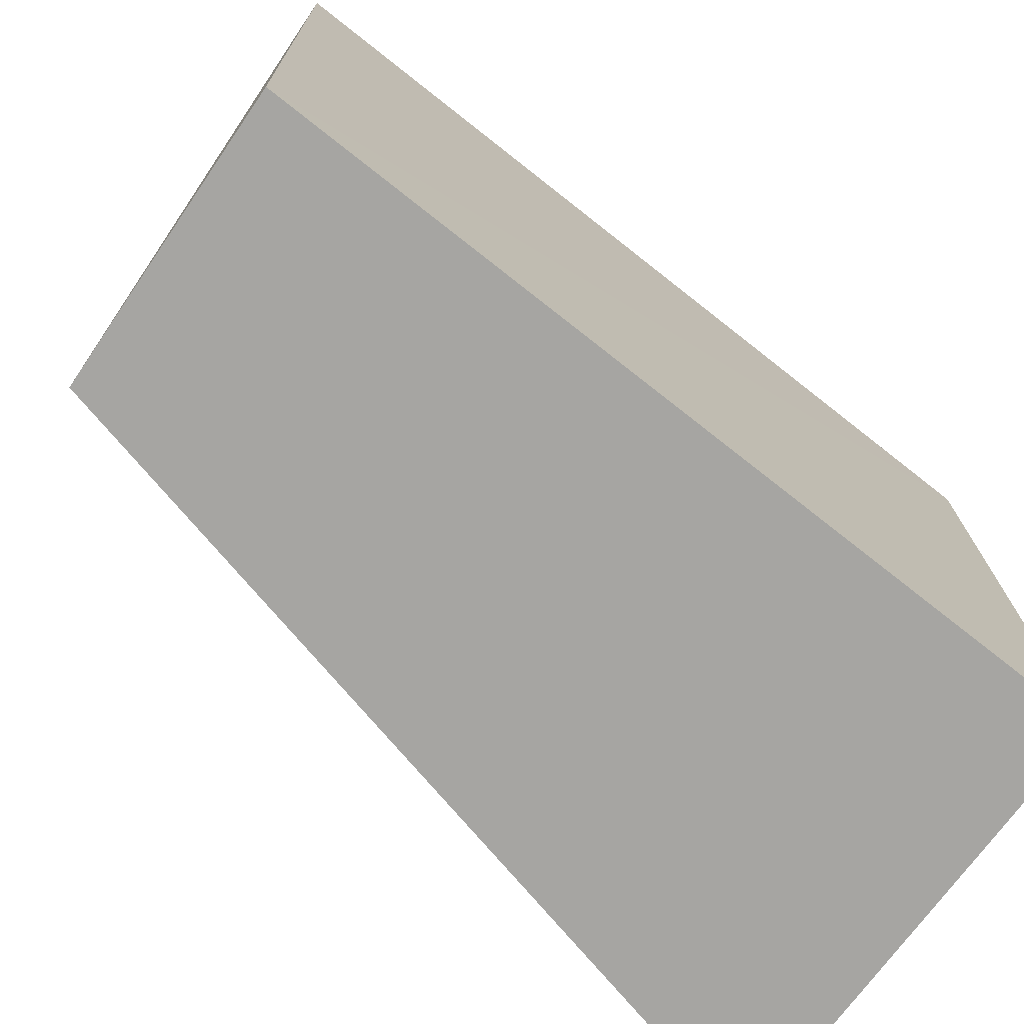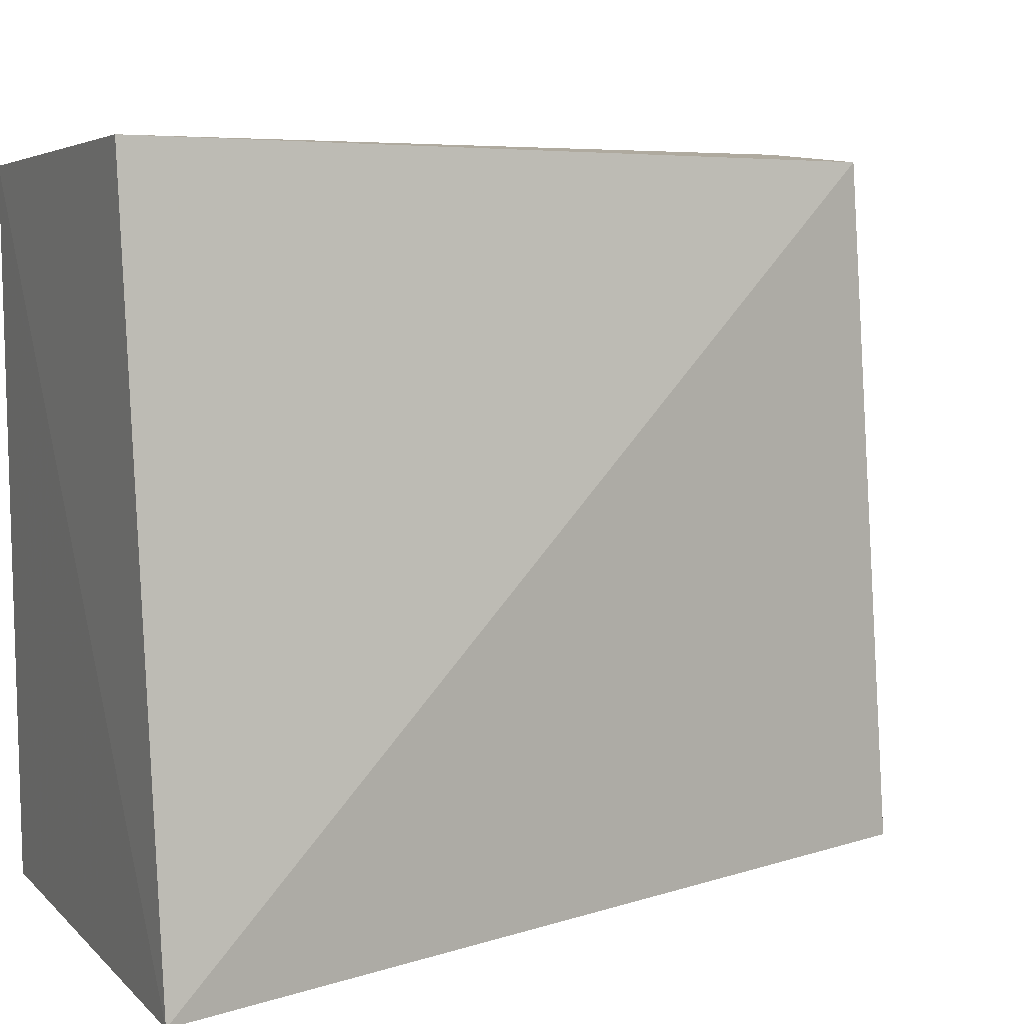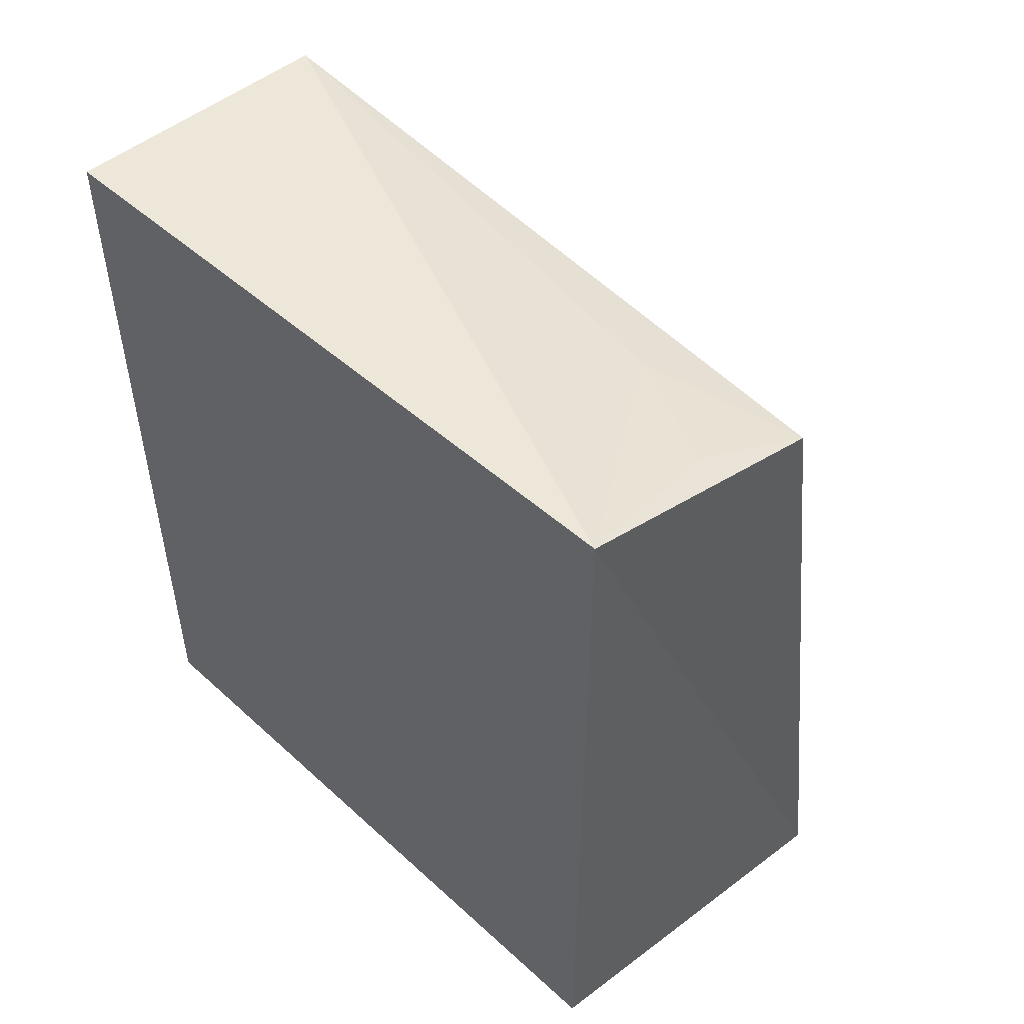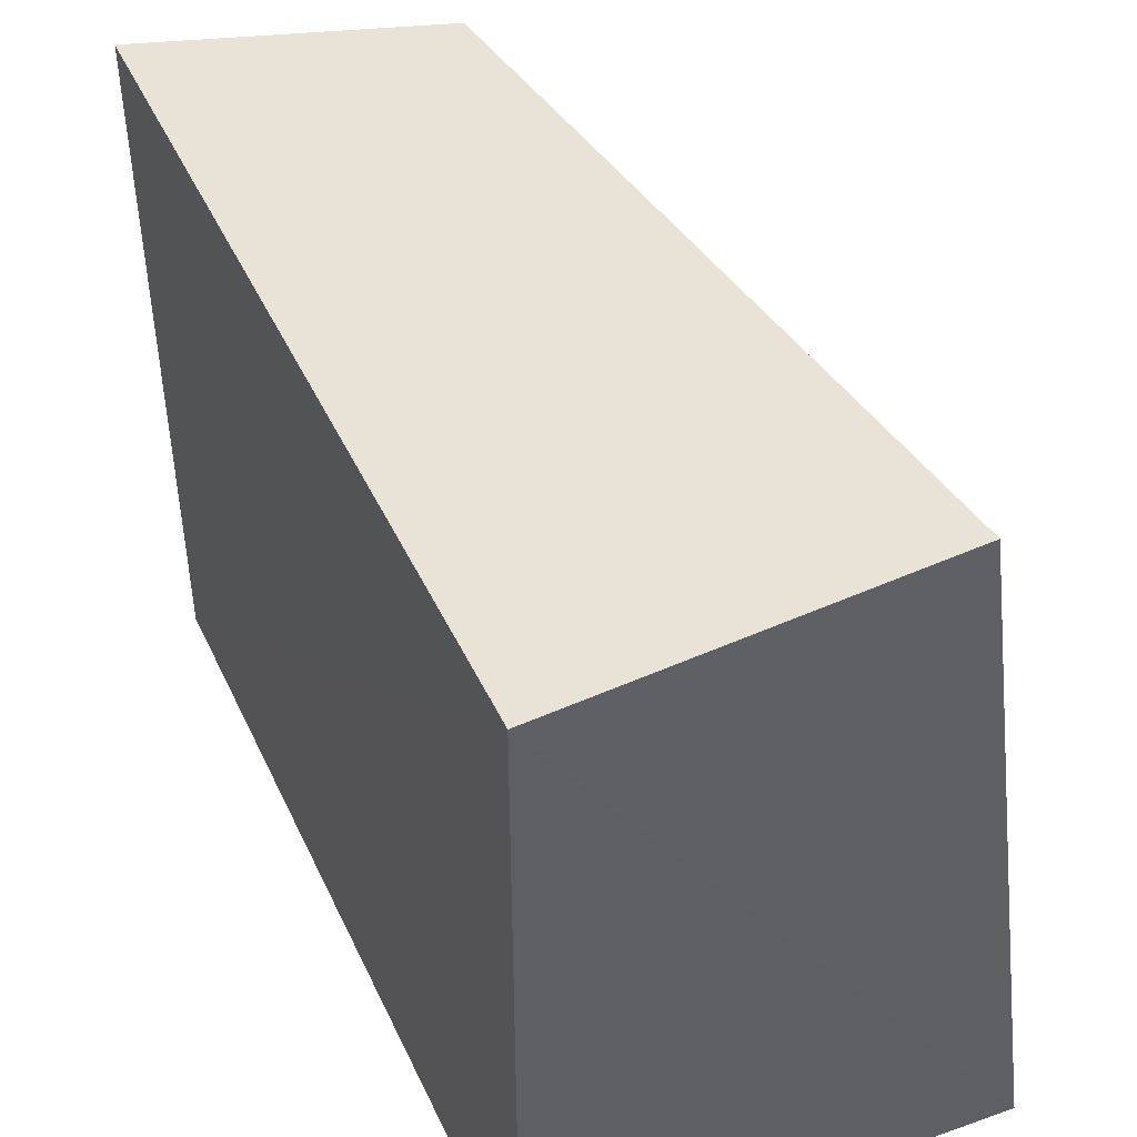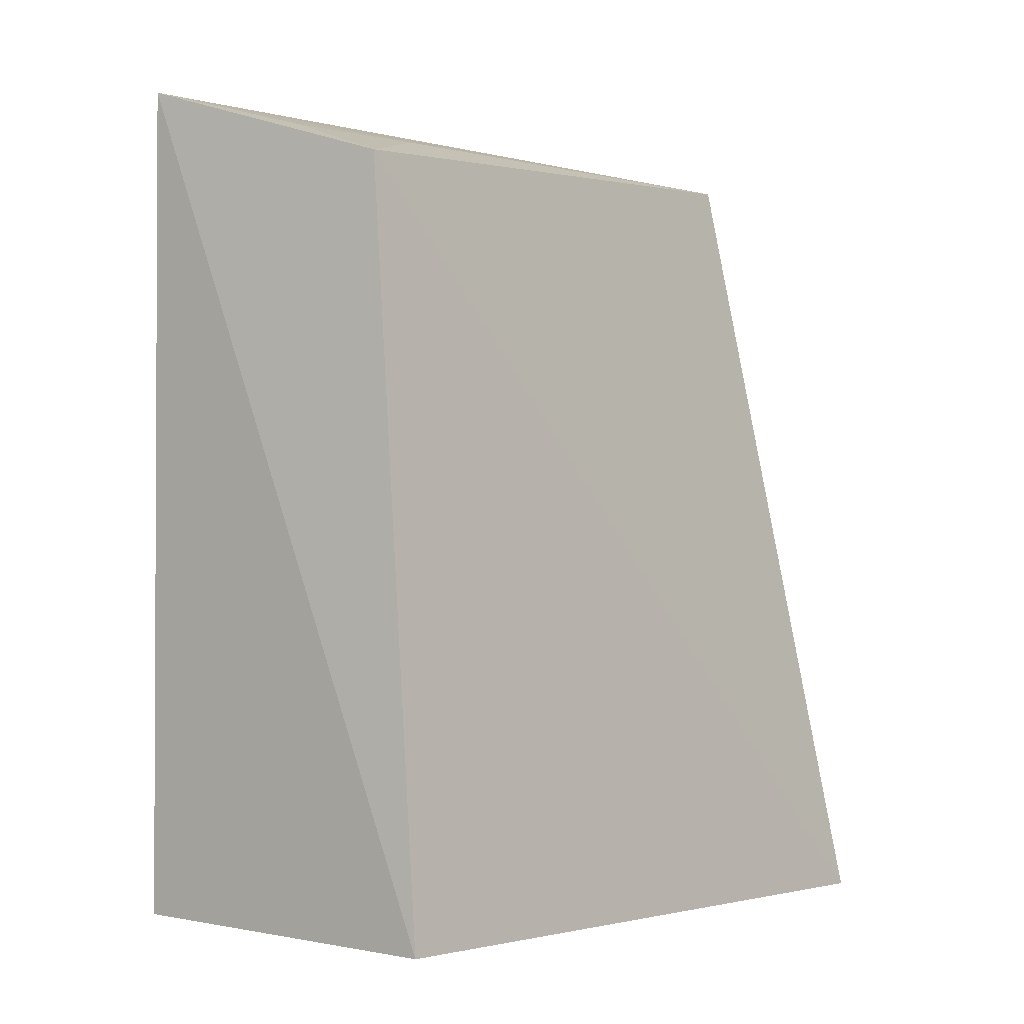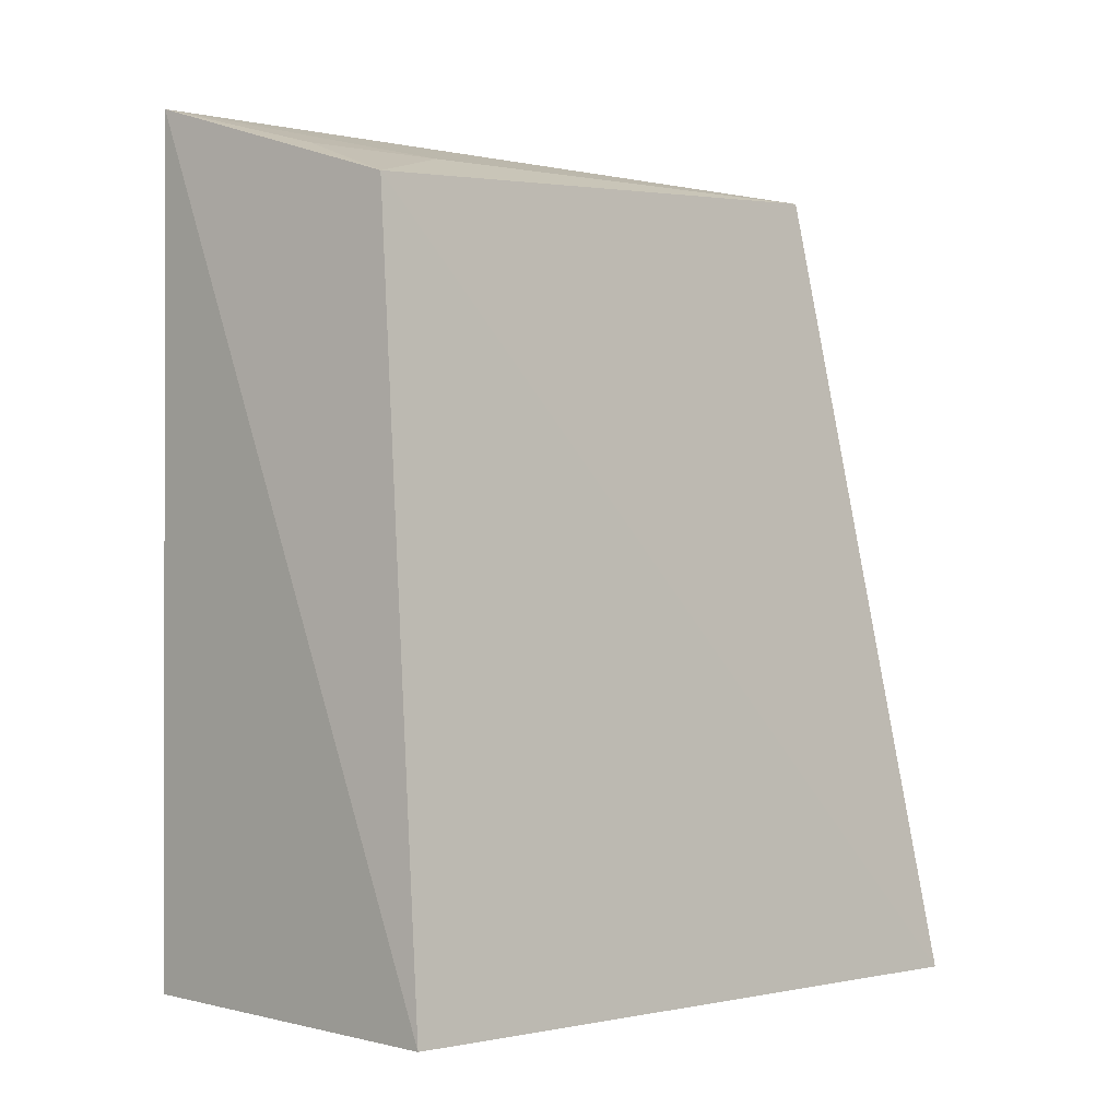
<metadata>
{"format":"obj","ext":"obj","renderer":"f3d","projection":"perspective","resolution":1024,"background":"white","views":[{"elev":-73.9,"azim":51.8,"up":"+Y"},{"elev":9.7,"azim":-117.2,"up":"+Y"},{"elev":51.0,"azim":134.8,"up":"+Z"},{"elev":44.7,"azim":156.1,"up":"+Y"},{"elev":-1.5,"azim":-146.5,"up":"+Z"},{"elev":-0.5,"azim":-141.6,"up":"+Z"}]}
</metadata>
<code>
v -0.08021 0.03236 0.3342
v -0.08012 -0.02885 0.3328
v -0.08022 0.03235 0.2577
v -0.1124 0.0355 0.2573
v -0.1055 -0.02878 0.3311
v -0.1056 0.03241 0.3261
v -0.08022 -0.02891 0.2577
v -0.09997 0.01928 0.3295
v -0.1213 -0.02866 0.2564
v -0.09521 0.02976 0.3299
f 1 2 3
f 1 3 4
f 5 2 1
f 6 1 4
f 7 3 2
f 7 2 5
f 8 6 5
f 8 5 1
f 9 6 4
f 9 5 6
f 9 7 5
f 9 4 3
f 9 3 7
f 10 8 1
f 10 1 6
f 10 6 8

</code>
